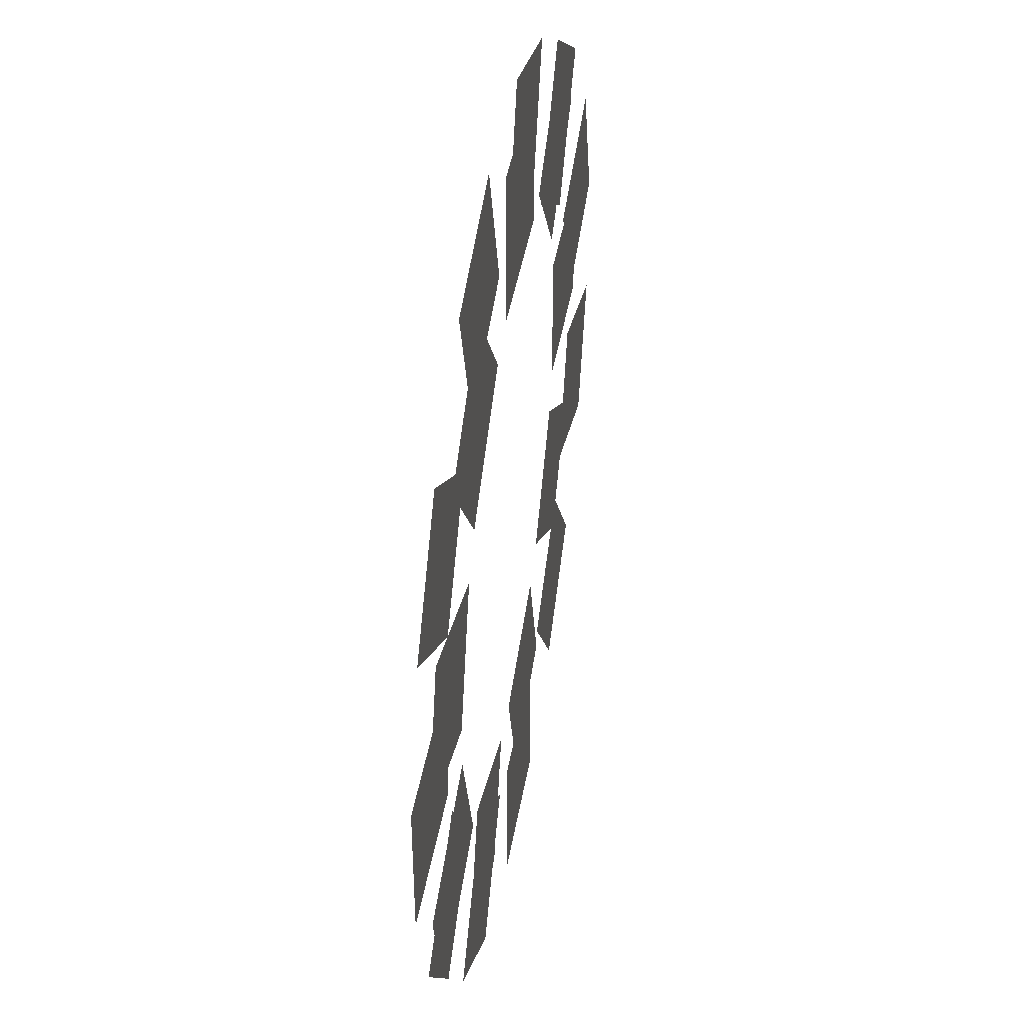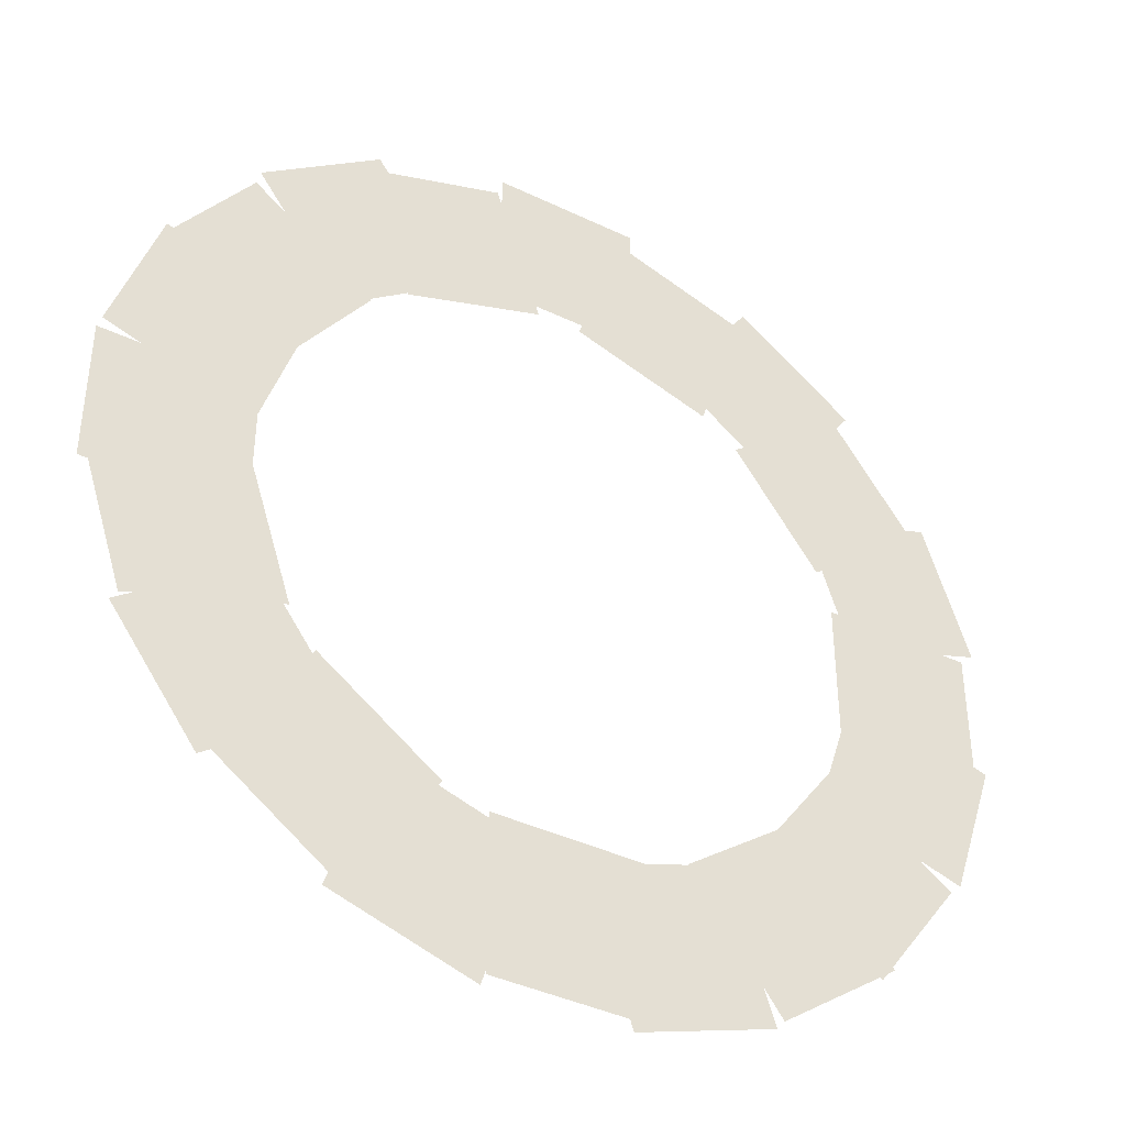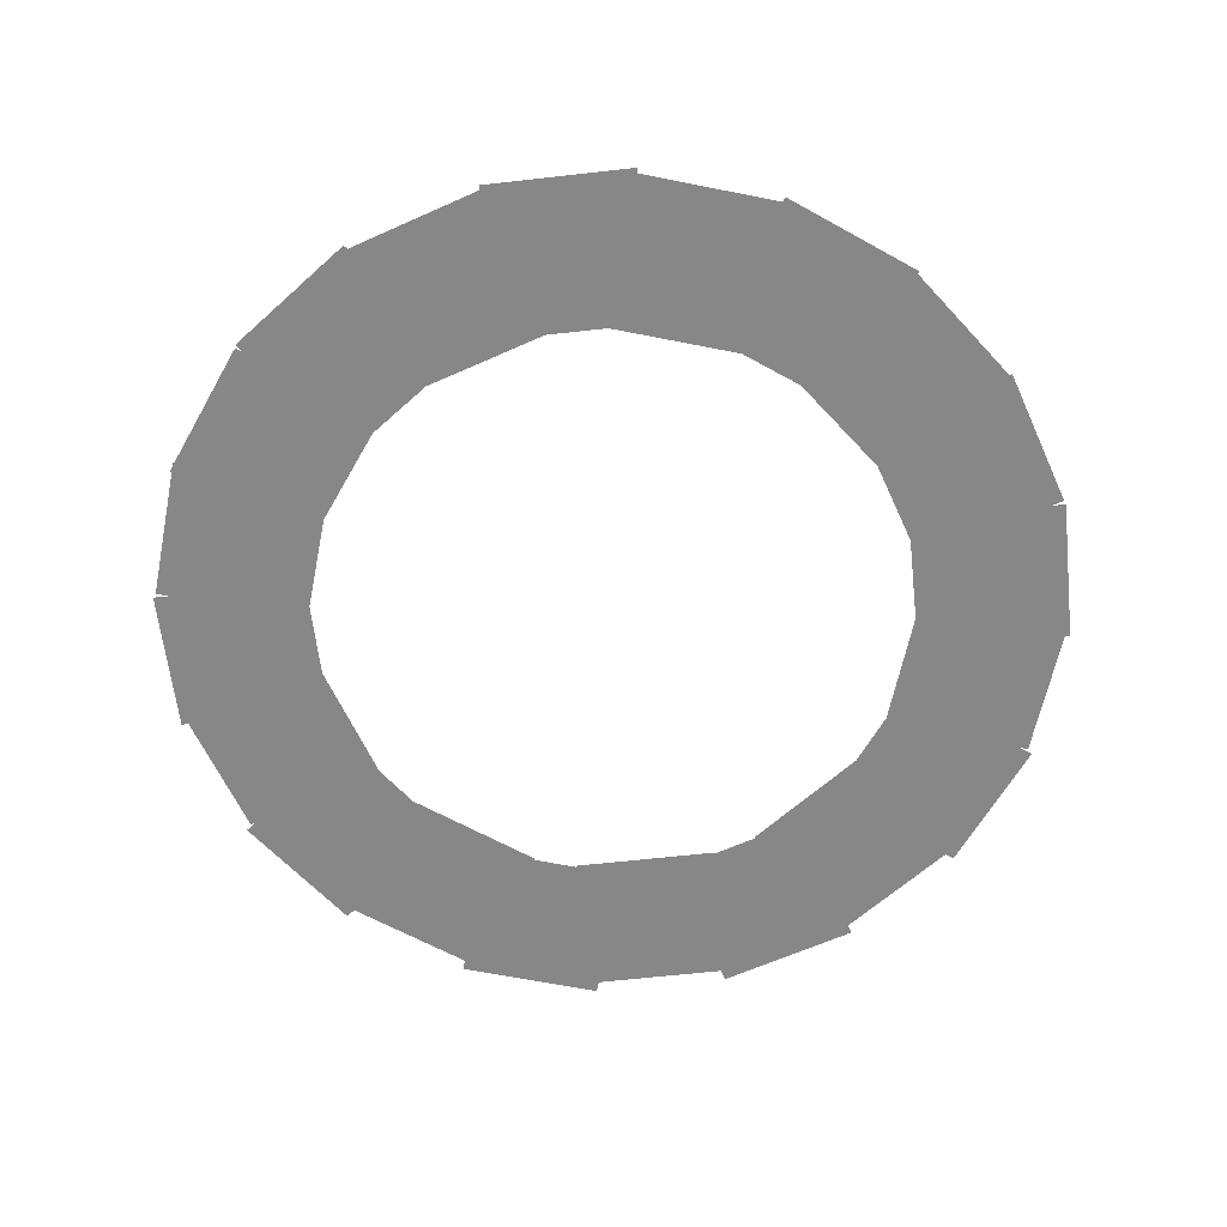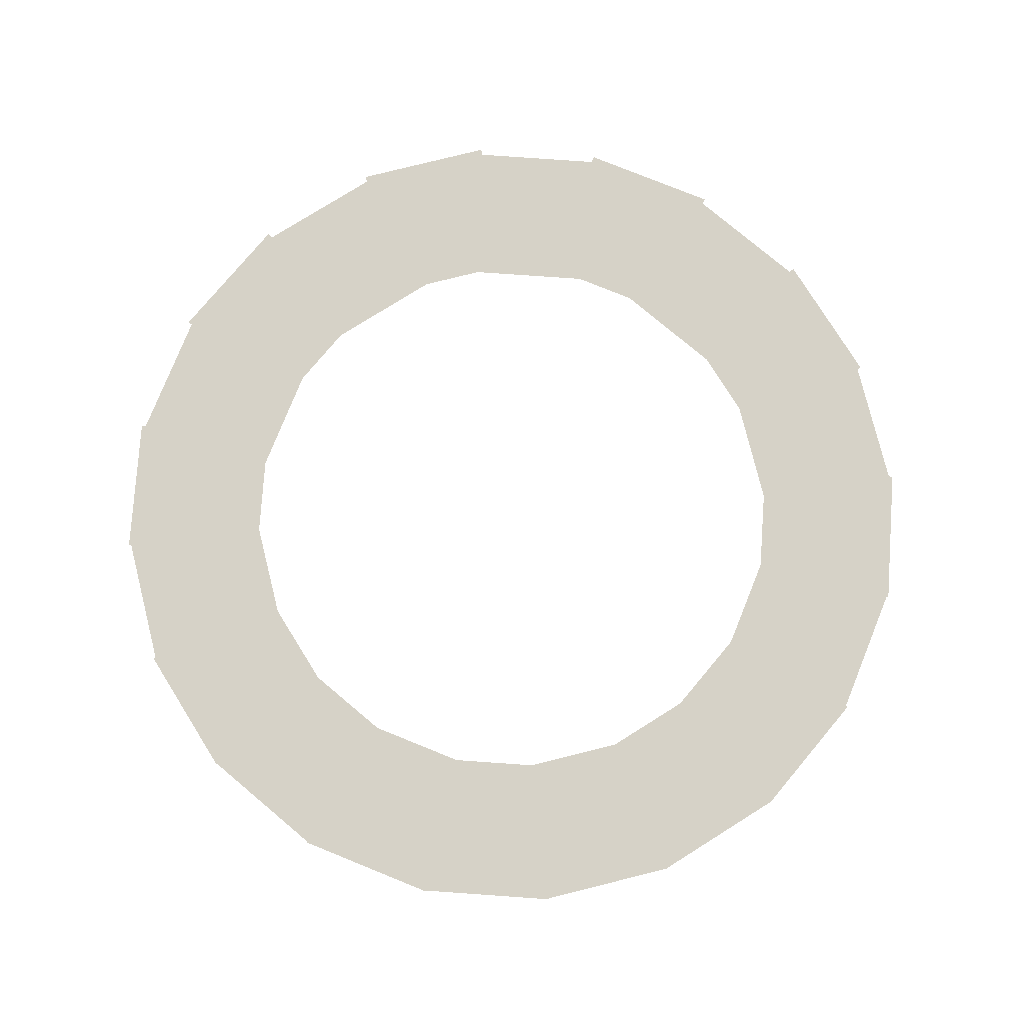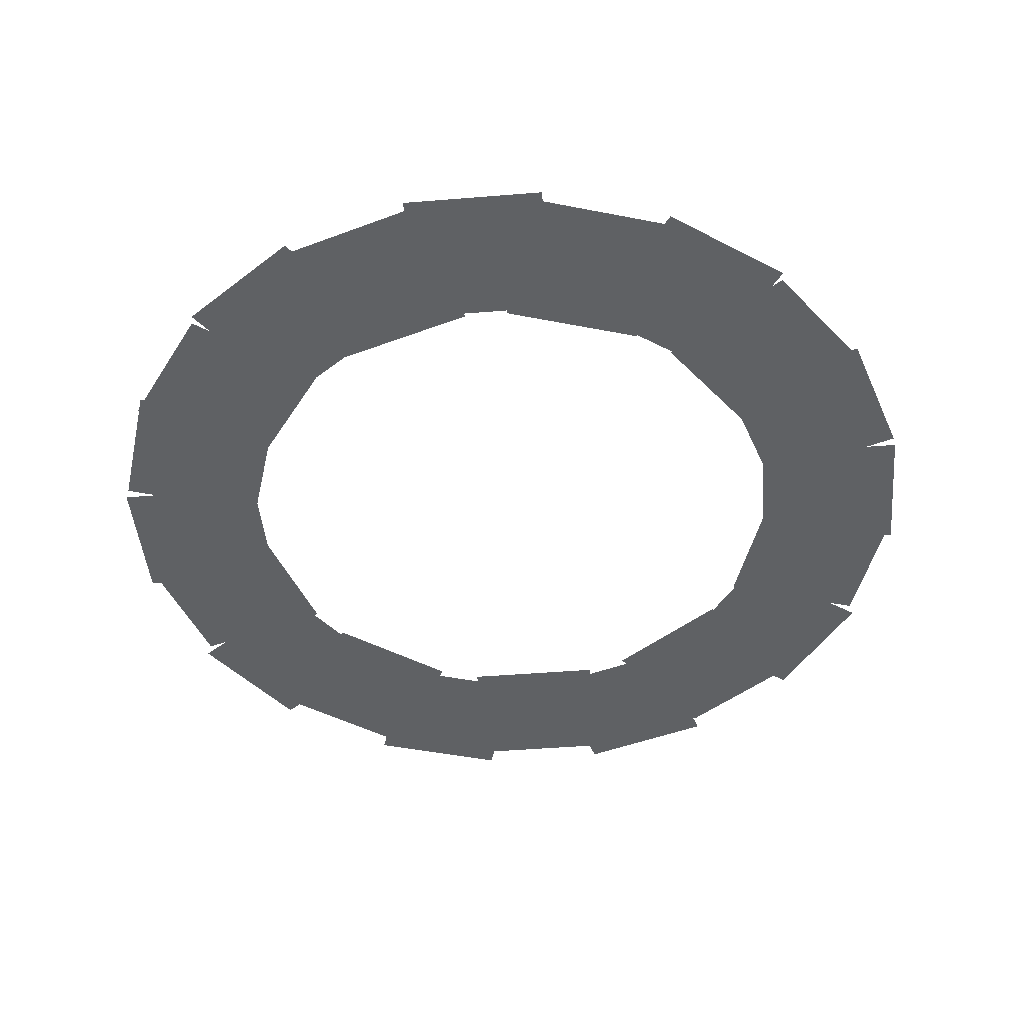
<metadata>
{"format":"obj","ext":"obj","renderer":"f3d","projection":"perspective","resolution":1024,"background":"white","views":[{"elev":43.4,"azim":-80.3,"up":"+Y"},{"elev":-40.3,"azim":-30.5,"up":"+Y"},{"elev":-62.4,"azim":-173.5,"up":"+Z"},{"elev":78.5,"azim":166.0,"up":"+Z"},{"elev":-46.2,"azim":-102.7,"up":"+Z"}]}
</metadata>
<code>
v 79.75 19.55 1551
v 79.75 -19.55 1551
v 120.5 -19.55 1551
v 120.5 19.55 1551
v 53.03 62.69 1551
v 76.01 31.06 1551
v 108.9 54.98 1551
v 85.95 86.61 1551
v 6.051 81.89 1551
v 43.24 69.8 1551
v 55.81 108.5 1551
v 18.63 120.6 1551
v -43.24 69.8 1551
v -6.051 81.89 1551
v -18.63 120.6 1551
v -55.81 108.5 1551
v -76.01 31.06 1551
v -53.03 62.69 1551
v -85.95 86.61 1551
v -108.9 54.98 1551
v -79.75 -19.55 1551
v -79.75 19.55 1551
v -120.5 19.55 1551
v -120.5 -19.55 1551
v -53.03 -62.69 1551
v -76.01 -31.06 1551
v -108.9 -54.98 1551
v -85.95 -86.61 1551
v -6.051 -81.89 1551
v -43.24 -69.8 1551
v -55.81 -108.5 1551
v -18.63 -120.6 1551
v 43.24 -69.8 1551
v 6.051 -81.89 1551
v 18.63 -120.6 1551
v 55.81 -108.5 1551
v 76.01 -31.06 1551
v 53.03 -62.69 1551
v 85.95 -86.61 1551
v 108.9 -54.98 1551
v 81.89 6.051 1555
v 69.81 43.24 1555
v 108.5 55.81 1555
v 120.6 18.63 1555
v 62.69 53.03 1555
v 31.06 76.01 1555
v 54.98 108.9 1555
v 86.61 85.96 1555
v 19.55 79.75 1555
v -19.55 79.75 1555
v -19.55 120.5 1555
v 19.55 120.5 1555
v -31.06 76.01 1555
v -62.69 53.03 1555
v -86.61 85.96 1555
v -54.98 108.9 1555
v -69.81 43.24 1555
v -81.89 6.051 1555
v -120.6 18.63 1555
v -108.5 55.81 1555
v -81.89 -6.051 1555
v -69.81 -43.24 1555
v -108.5 -55.81 1555
v -120.6 -18.63 1555
v -62.69 -53.03 1555
v -31.06 -76.01 1555
v -54.98 -108.9 1555
v -86.61 -85.96 1555
v -19.55 -79.75 1555
v 19.55 -79.75 1555
v 19.55 -120.5 1555
v -19.55 -120.5 1555
v 31.06 -76.01 1555
v 62.69 -53.03 1555
v 86.61 -85.96 1555
v 54.98 -108.9 1555
v 69.81 -43.24 1555
v 81.89 -6.051 1555
v 120.6 -18.63 1555
v 108.5 -55.81 1555
f 1 2 3 4
f 5 6 7 8
f 9 10 11 12
f 13 14 15 16
f 17 18 19 20
f 21 22 23 24
f 25 26 27 28
f 29 30 31 32
f 33 34 35 36
f 37 38 39 40
f 41 42 43 44
f 45 46 47 48
f 49 50 51 52
f 53 54 55 56
f 57 58 59 60
f 61 62 63 64
f 65 66 67 68
f 69 70 71 72
f 73 74 75 76
f 77 78 79 80

</code>
